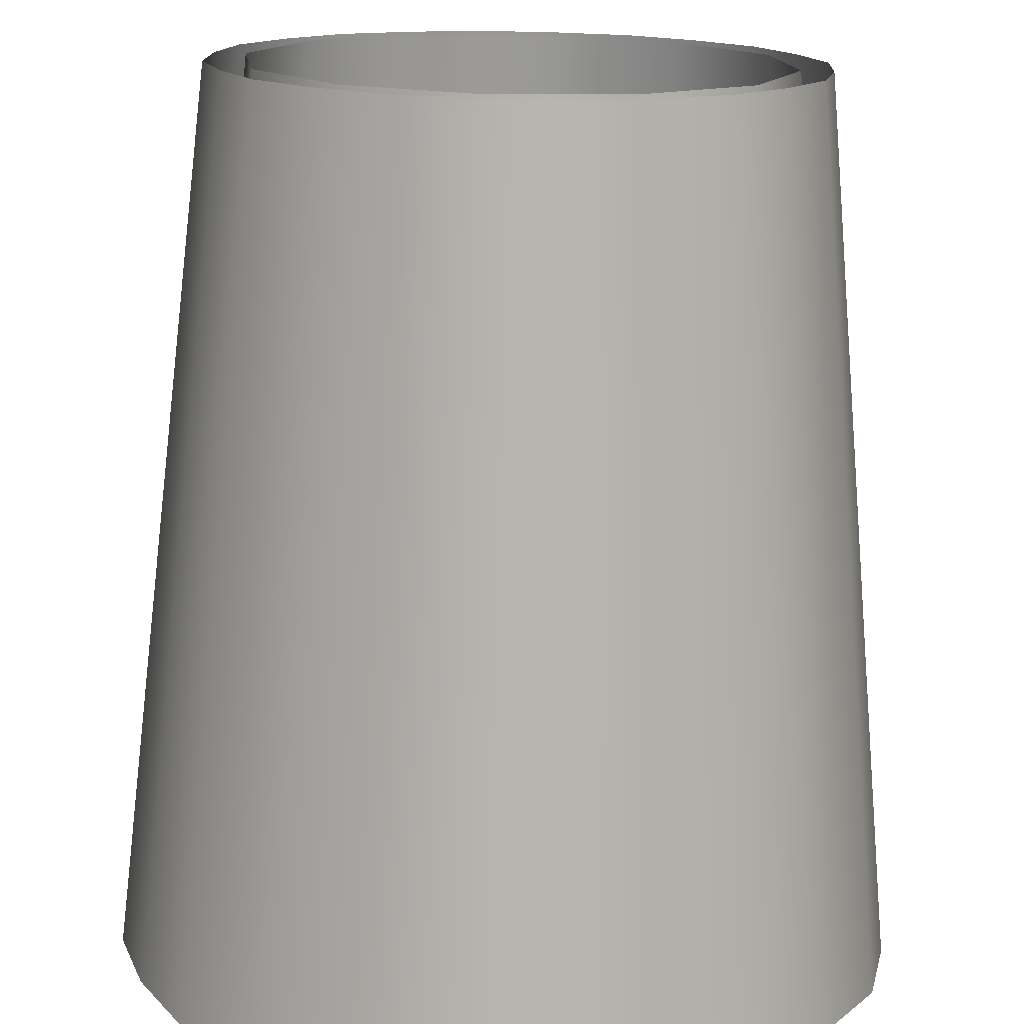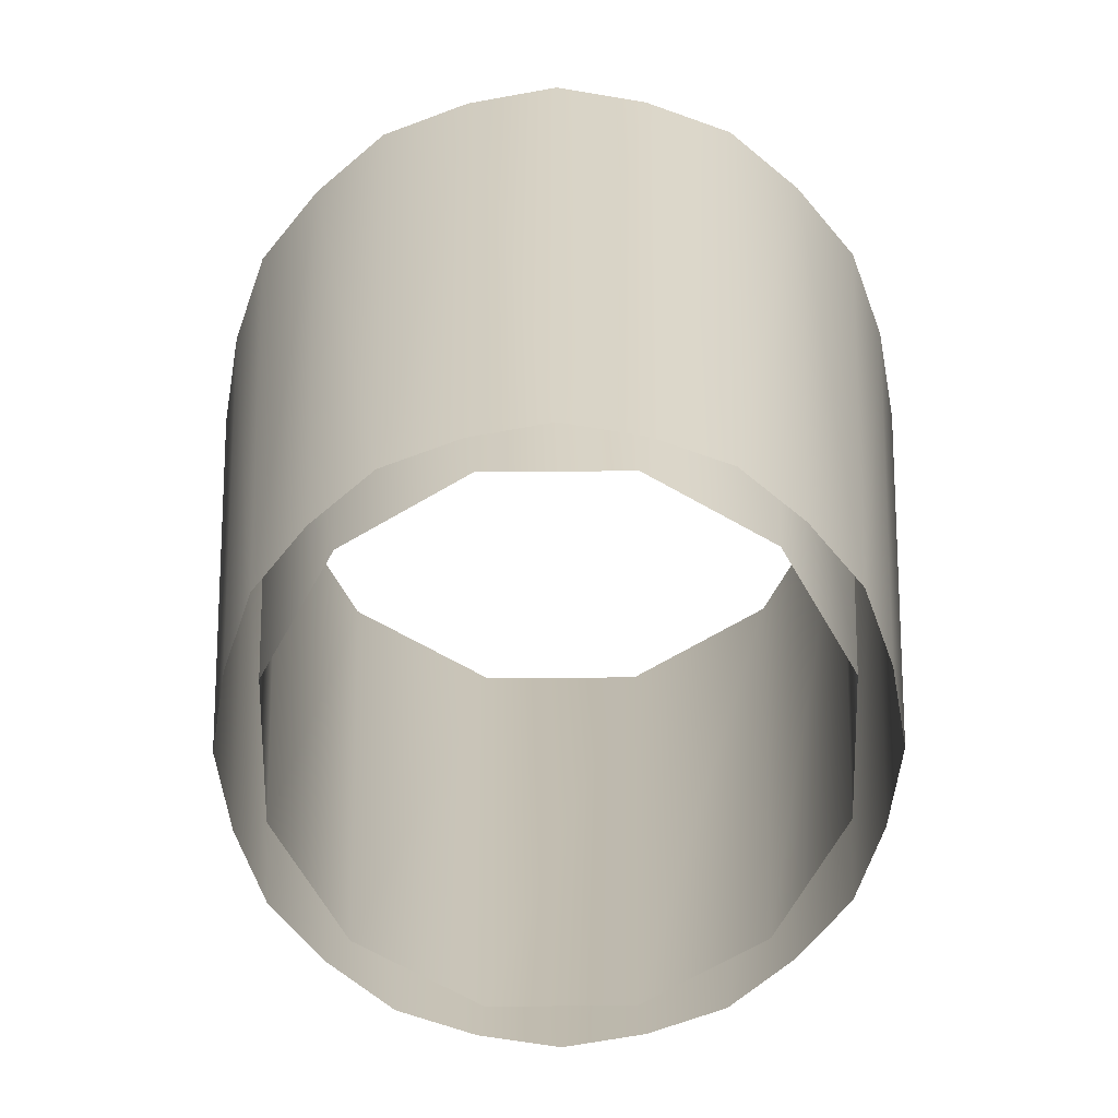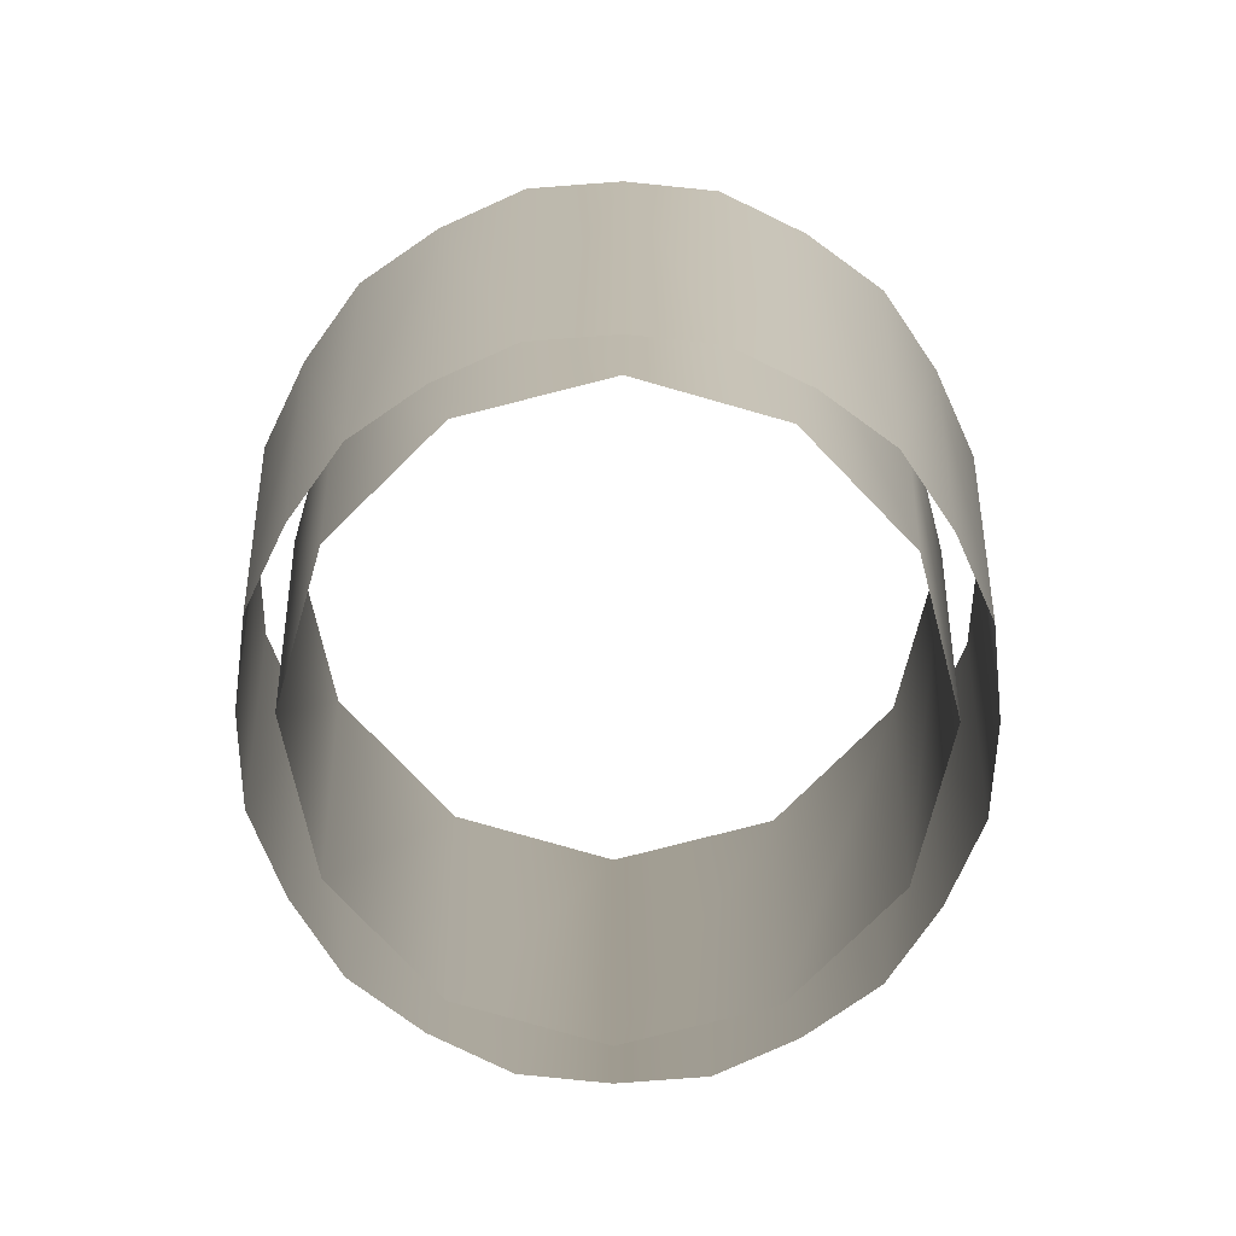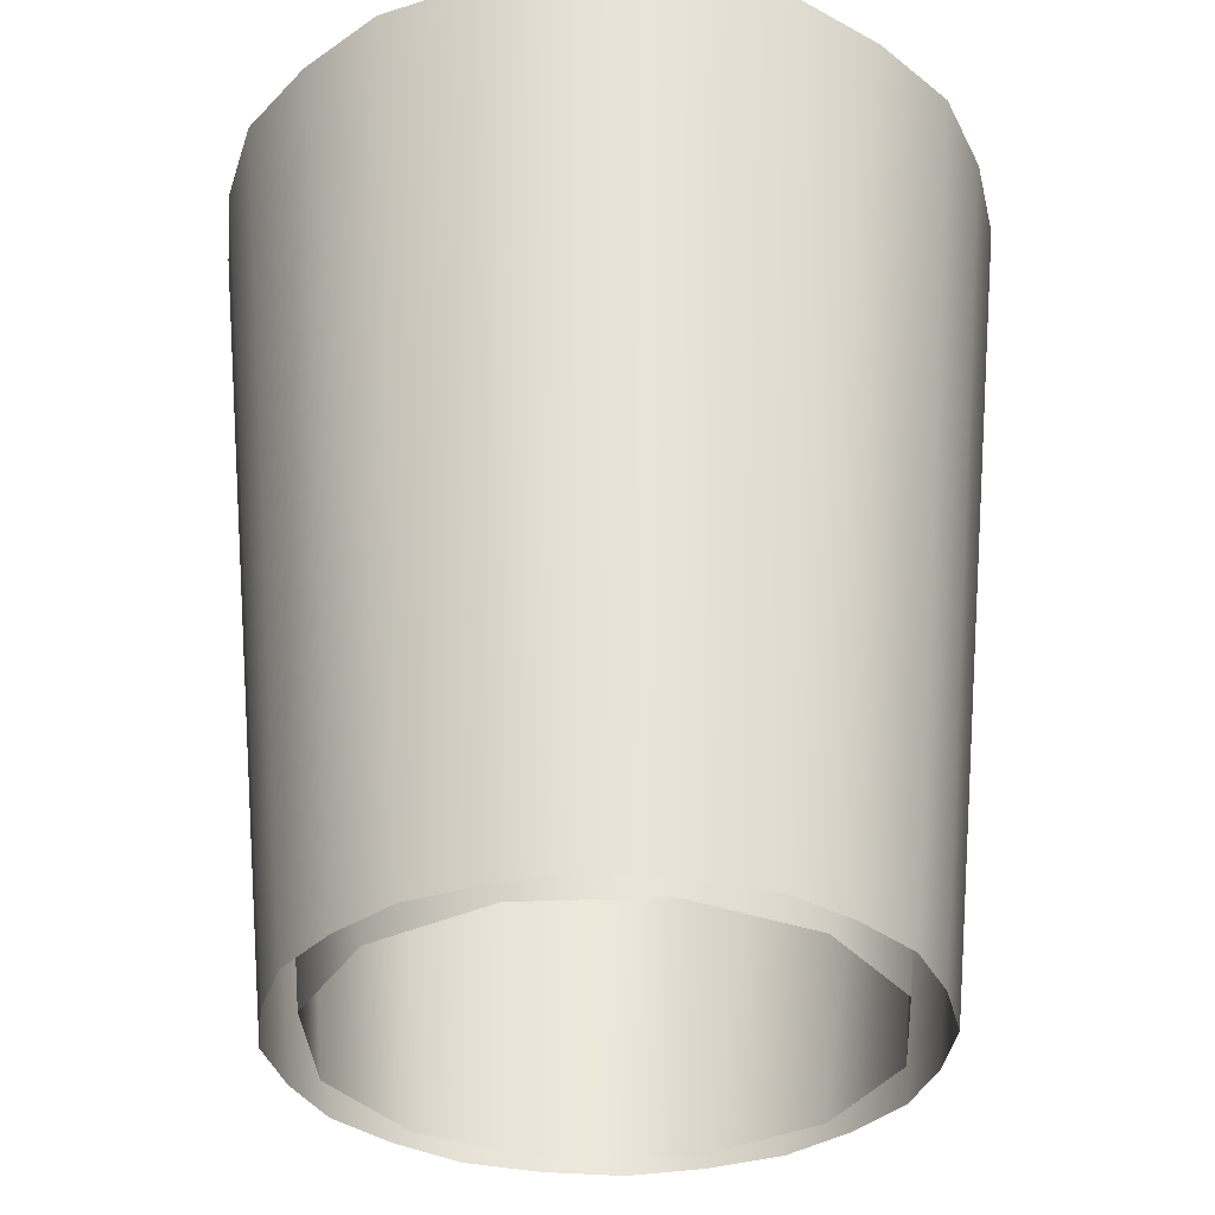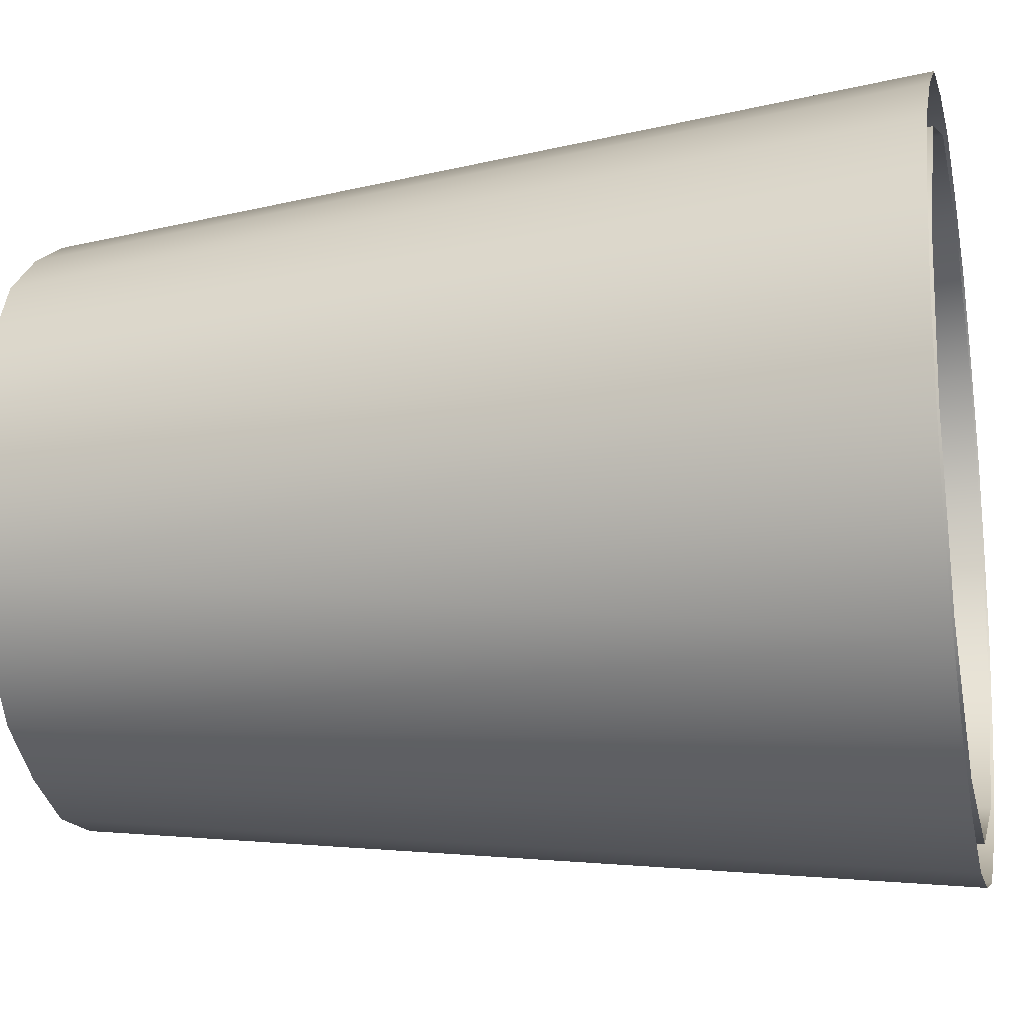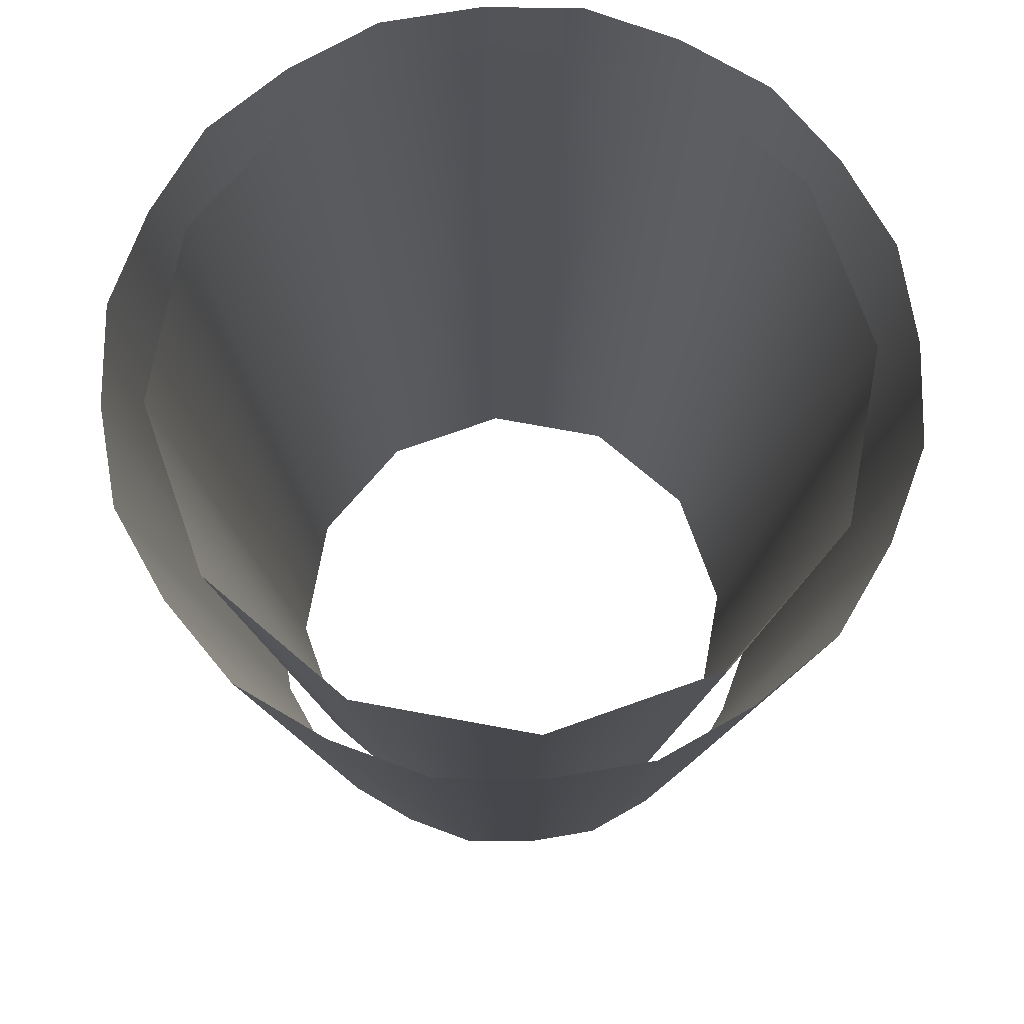
<metadata>
{"format":"obj","ext":"obj","renderer":"f3d","projection":"perspective","resolution":1024,"background":"white","views":[{"elev":-74.6,"azim":-1.0,"up":"+Z"},{"elev":-68.1,"azim":142.7,"up":"+Y"},{"elev":-80.0,"azim":-23.5,"up":"+Y"},{"elev":-33.5,"azim":-154.5,"up":"+Y"},{"elev":-17.7,"azim":102.6,"up":"+Z"},{"elev":73.0,"azim":-87.3,"up":"+Y"}]}
</metadata>
<code>
o Bistro_Research_Exterior_Paris_StreetLight_Glass_01B___14__6349
v 39.28 7.529 37.25
v 39.35 7.529 37.15
v 39.3 6.945 37.13
v 39.25 6.945 37.21
v 39.17 7.529 37.29
v 39.16 6.945 37.24
v 39.05 7.529 37.28
v 39.07 6.945 37.23
v 38.96 7.529 37.2
v 39 6.945 37.17
v 38.92 7.529 37.1
v 38.97 6.945 37.09
v 38.93 7.529 36.98
v 38.98 6.945 37
v 39 7.529 36.88
v 39.04 6.945 36.93
v 39.11 7.529 36.84
v 39.12 6.945 36.89
v 39.23 7.529 36.86
v 39.21 6.945 36.91
v 39.32 7.529 36.93
v 39.28 6.945 36.96
v 39.37 7.529 37.04
v 39.31 6.945 37.04
v 39.3 6.945 37.19
v 39.32 6.945 37.14
v 39.38 7.529 37.16
v 39.34 7.529 37.22
v 39.3 7.529 37.27
v 39.26 6.945 37.22
v 39.22 6.945 37.25
v 39.24 7.529 37.3
v 39.17 7.529 37.32
v 39.17 6.945 37.26
v 39.11 6.945 37.26
v 39.11 7.529 37.32
v 39.04 7.529 37.3
v 39.07 6.945 37.25
v 39.02 6.945 37.22
v 38.98 7.529 37.27
v 38.94 7.529 37.22
v 38.99 6.945 37.18
v 38.96 6.945 37.14
v 38.9 7.529 37.16
v 38.89 7.529 37.1
v 38.95 6.945 37.09
v 38.95 6.945 37.04
v 38.89 7.529 37.03
v 38.91 7.529 36.97
v 38.96 6.945 36.99
v 38.99 6.945 36.95
v 38.94 7.529 36.91
v 38.99 7.529 36.86
v 39.02 6.945 36.91
v 39.07 6.945 36.88
v 39.04 7.529 36.83
v 39.11 7.529 36.81
v 39.12 6.945 36.87
v 39.17 6.945 36.87
v 39.18 7.529 36.81
v 39.24 7.529 36.83
v 39.22 6.945 36.89
v 39.26 6.945 36.91
v 39.3 7.529 36.86
v 39.34 7.529 36.91
v 39.3 6.945 36.95
v 39.32 6.945 36.99
v 39.38 7.529 36.97
v 39.39 7.529 37.03
v 39.34 6.945 37.04
v 39.34 6.945 37.09
v 39.4 7.529 37.1
f 1 2 3
f 3 4 1
f 5 1 4
f 4 6 5
f 7 5 6
f 6 8 7
f 9 7 8
f 8 10 9
f 11 9 10
f 10 12 11
f 13 11 12
f 12 14 13
f 15 13 14
f 14 16 15
f 17 15 16
f 16 18 17
f 19 17 18
f 18 20 19
f 21 19 20
f 20 22 21
f 23 21 22
f 22 24 23
f 2 23 24
f 24 3 2
f 25 26 27
f 27 28 25
f 25 28 29
f 29 30 25
f 31 30 29
f 29 32 31
f 31 32 33
f 33 34 31
f 35 34 33
f 33 36 35
f 35 36 37
f 37 38 35
f 39 38 37
f 37 40 39
f 39 40 41
f 41 42 39
f 43 42 41
f 41 44 43
f 43 44 45
f 45 46 43
f 47 46 45
f 45 48 47
f 47 48 49
f 49 50 47
f 51 50 49
f 49 52 51
f 51 52 53
f 53 54 51
f 55 54 53
f 53 56 55
f 55 56 57
f 57 58 55
f 59 58 57
f 57 60 59
f 59 60 61
f 61 62 59
f 63 62 61
f 61 64 63
f 63 64 65
f 65 66 63
f 67 66 65
f 65 68 67
f 67 68 69
f 69 70 67
f 71 70 69
f 69 72 71
f 71 72 27
f 27 26 71

</code>
